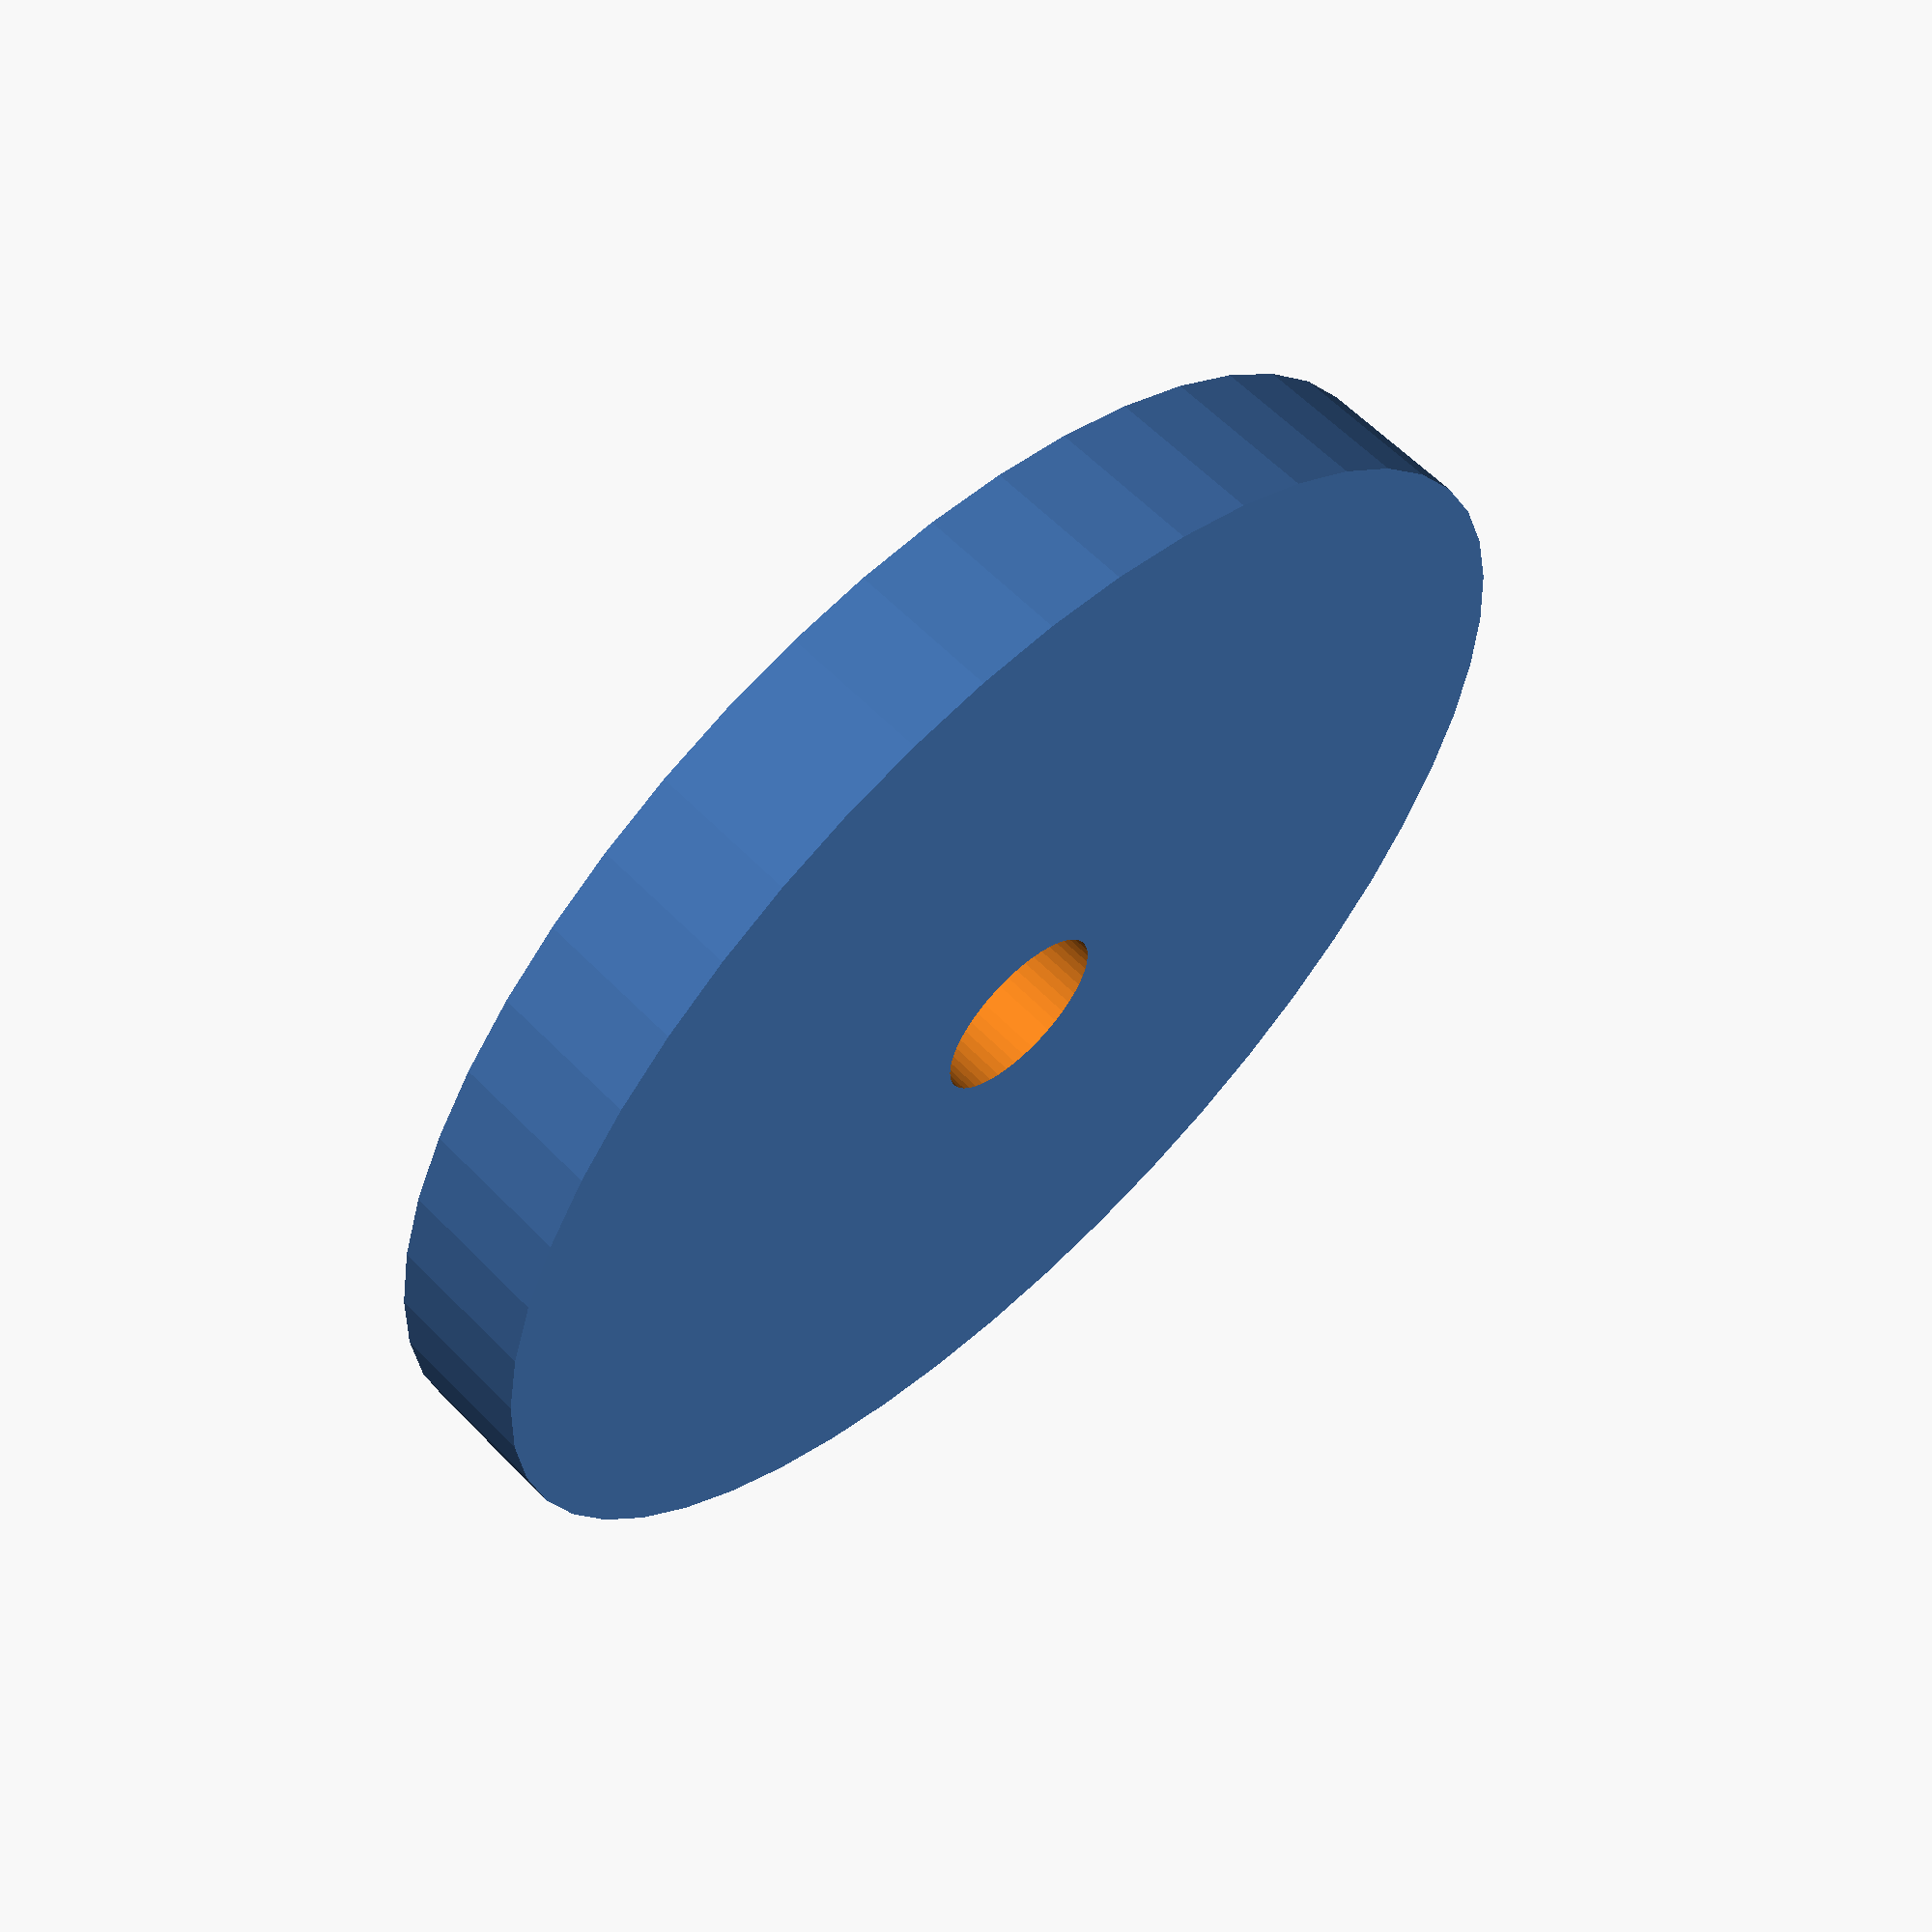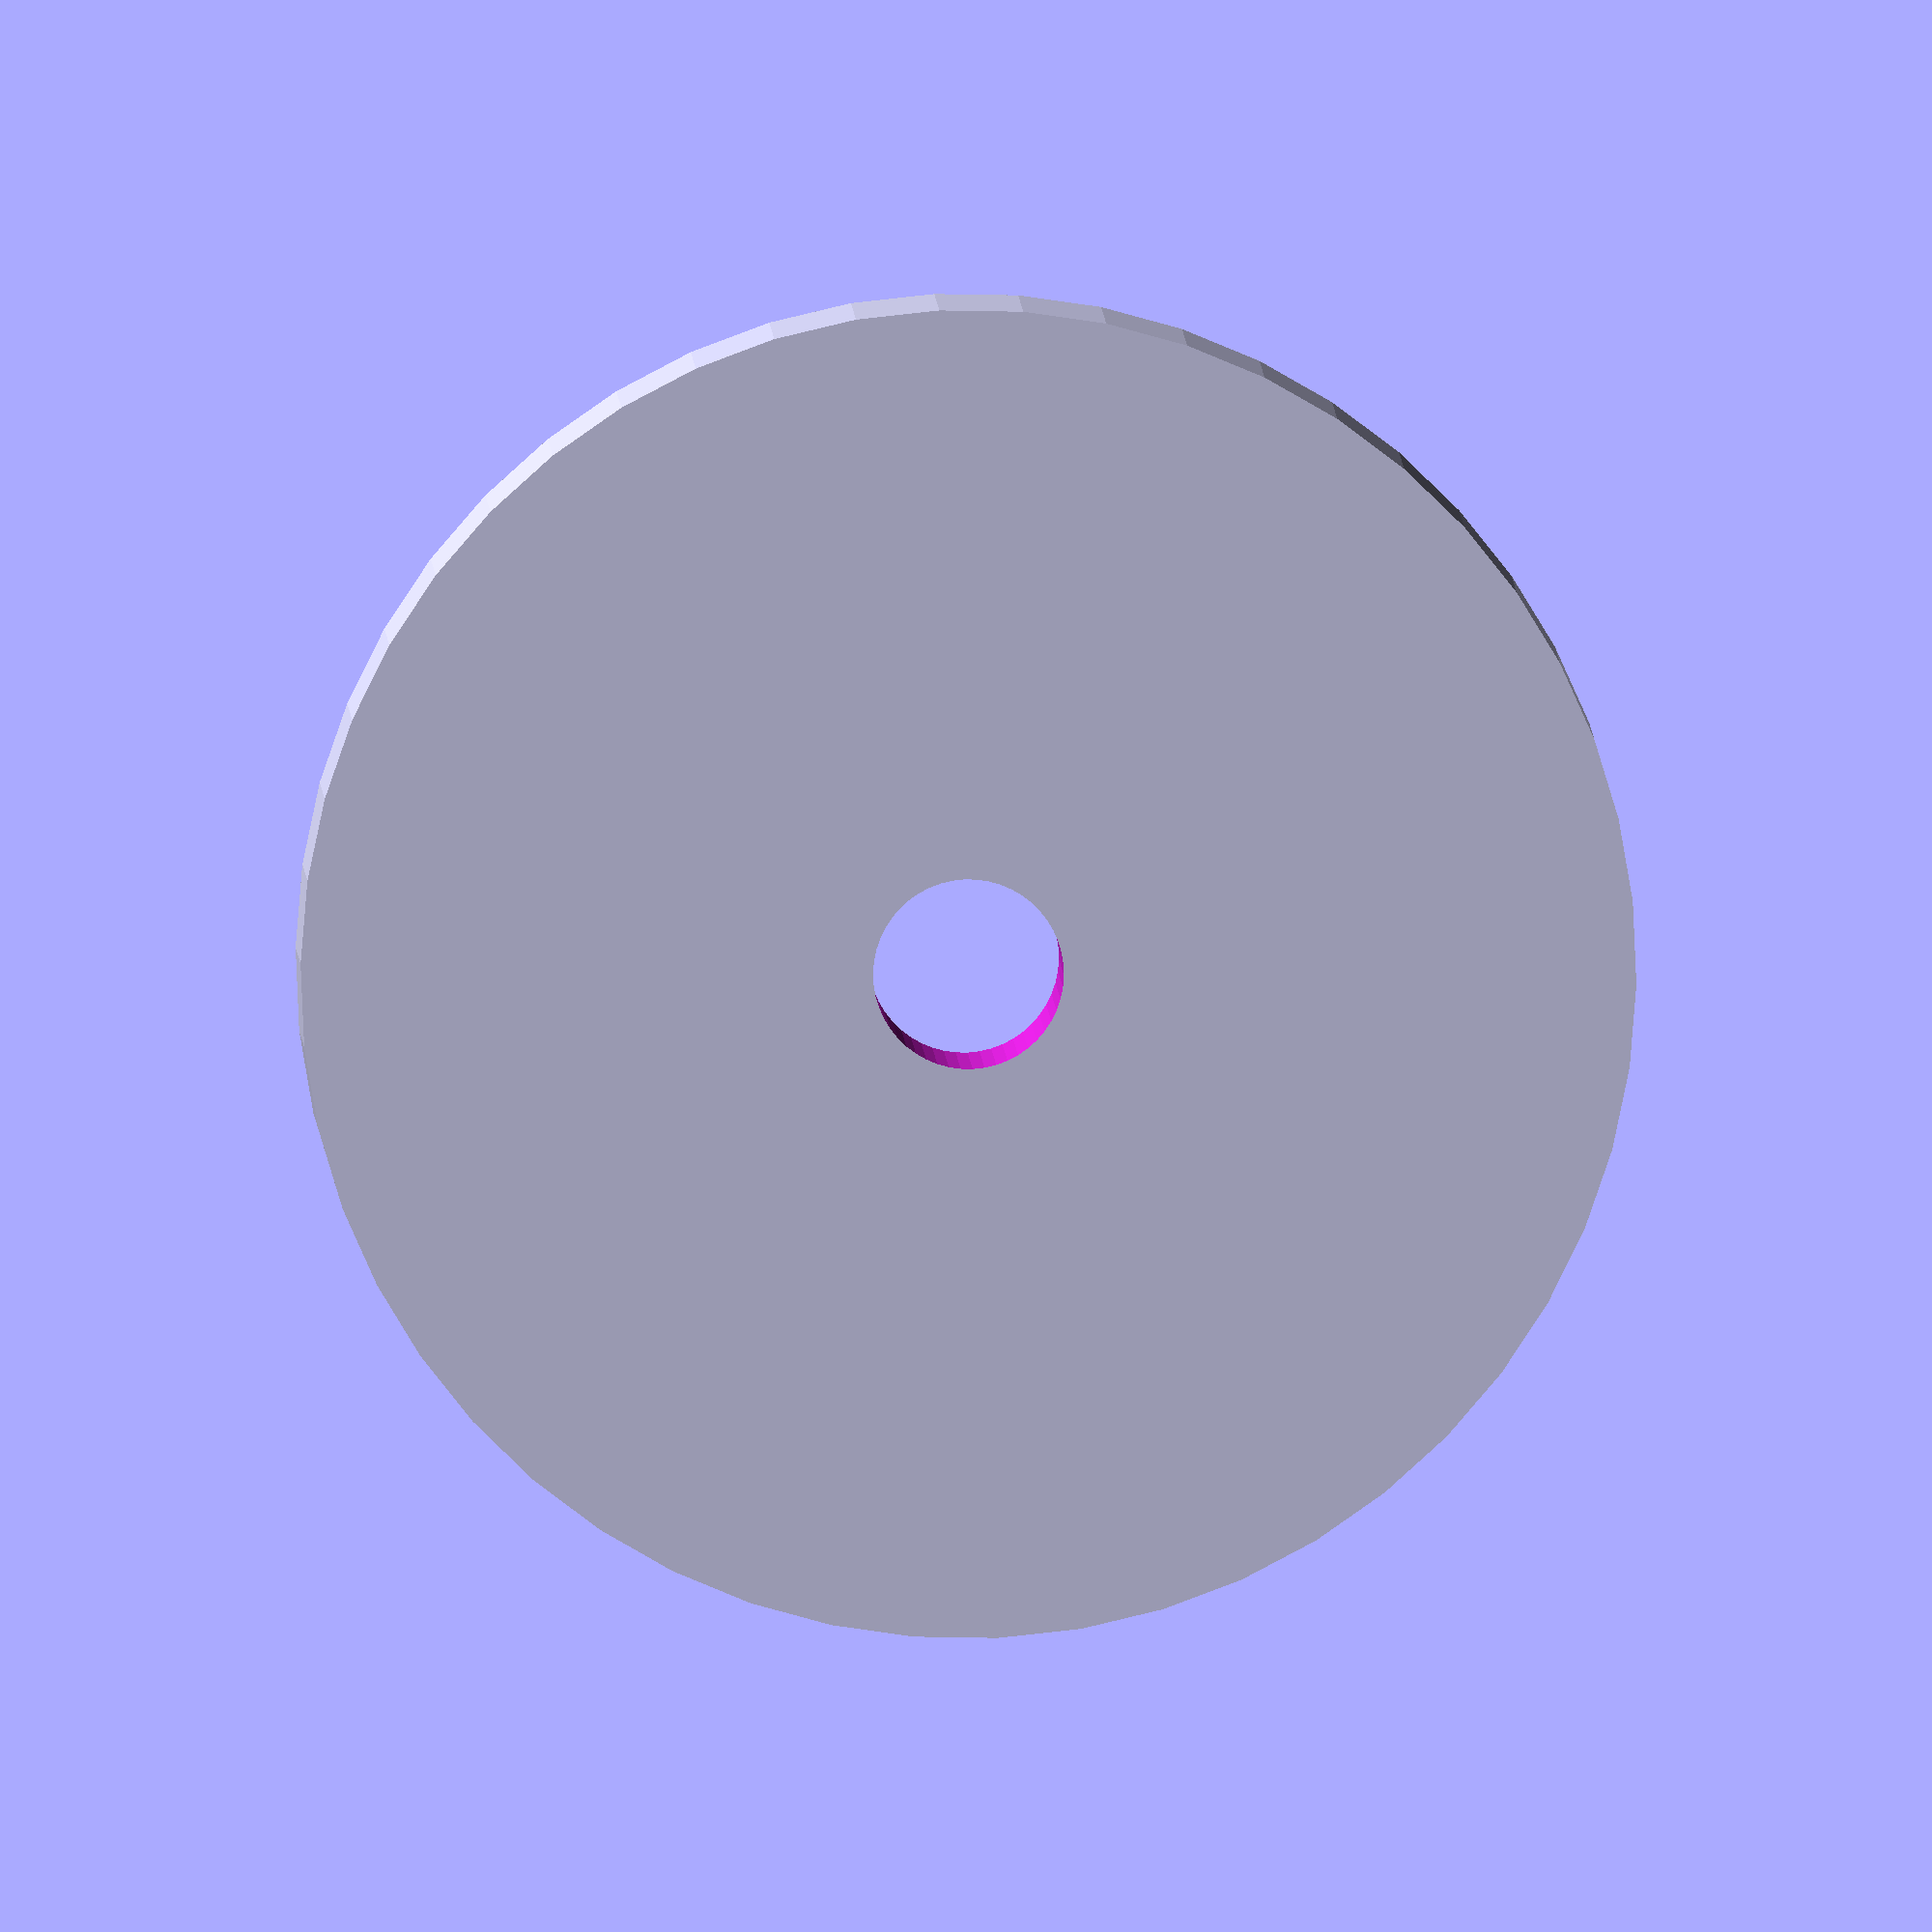
<openscad>
$fn = 50;


difference() {
	union() {
		translate(v = [0, 0, -2.0000000000]) {
			cylinder(h = 4, r = 17.5000000000);
		}
	}
	union() {
		translate(v = [0, 0, -100.0000000000]) {
			cylinder(h = 200, r = 2.5000000000);
		}
	}
}
</openscad>
<views>
elev=299.3 azim=150.3 roll=316.1 proj=p view=solid
elev=173.8 azim=253.1 roll=181.9 proj=o view=solid
</views>
